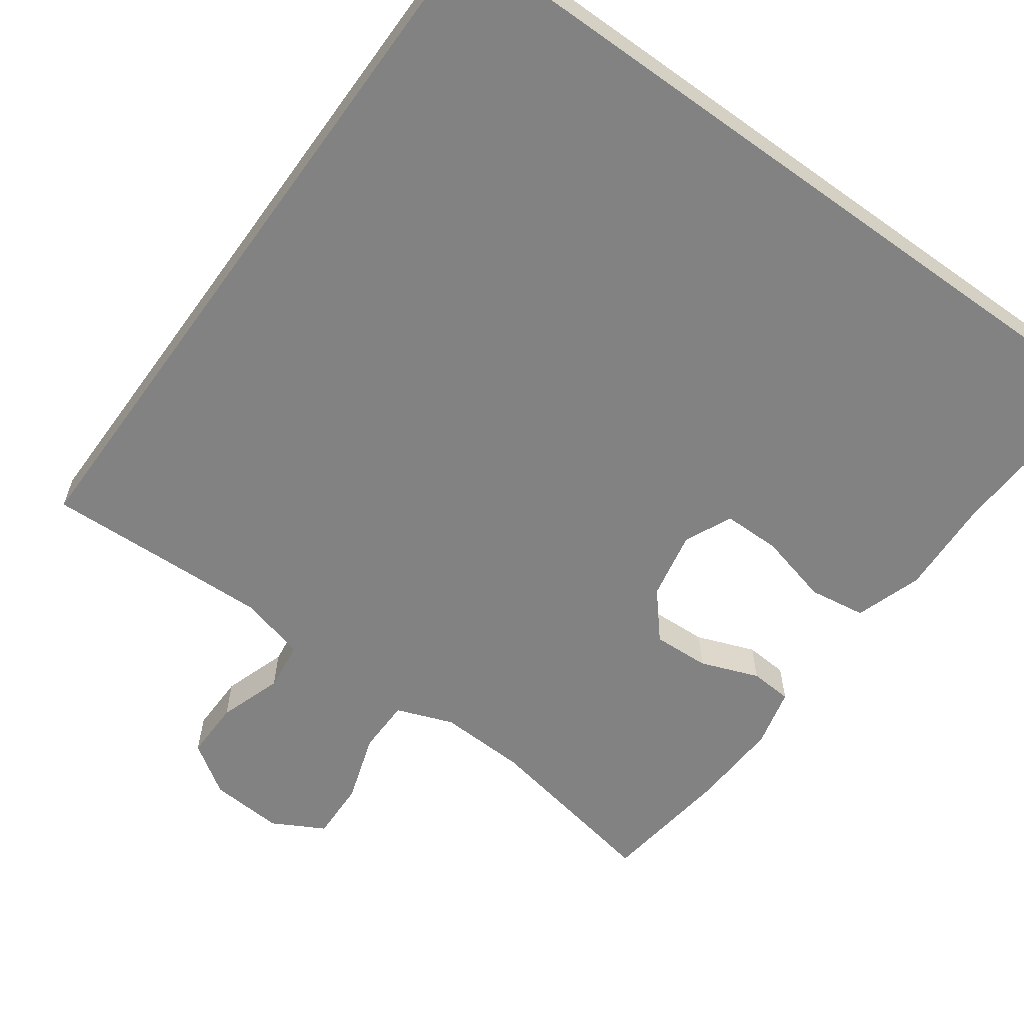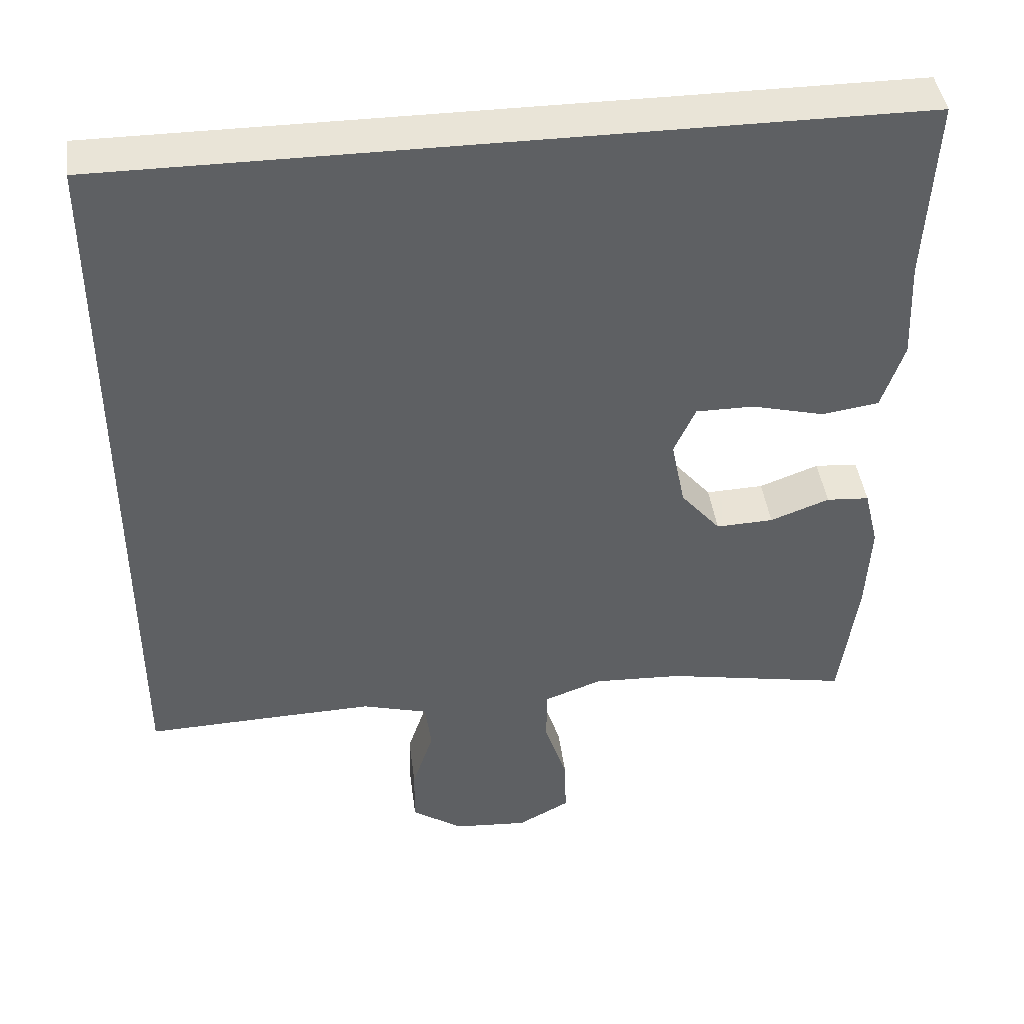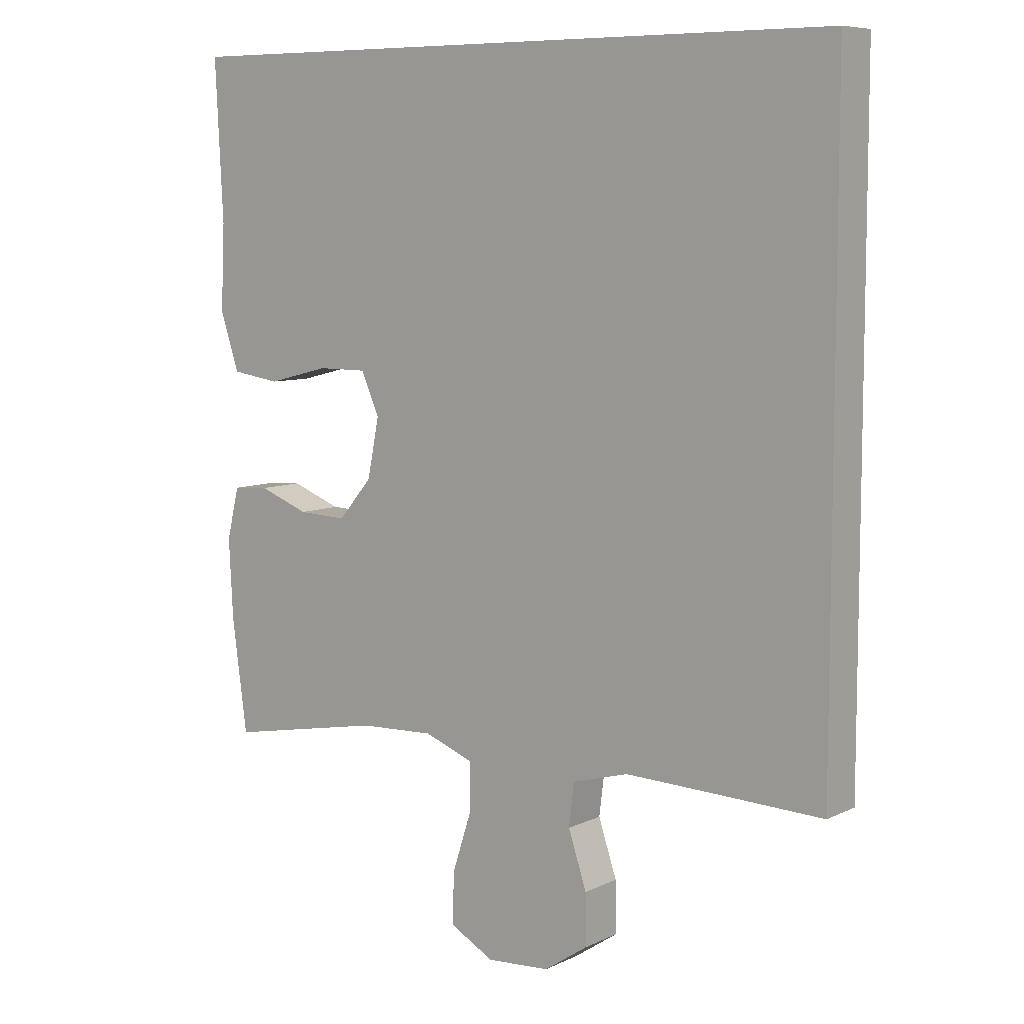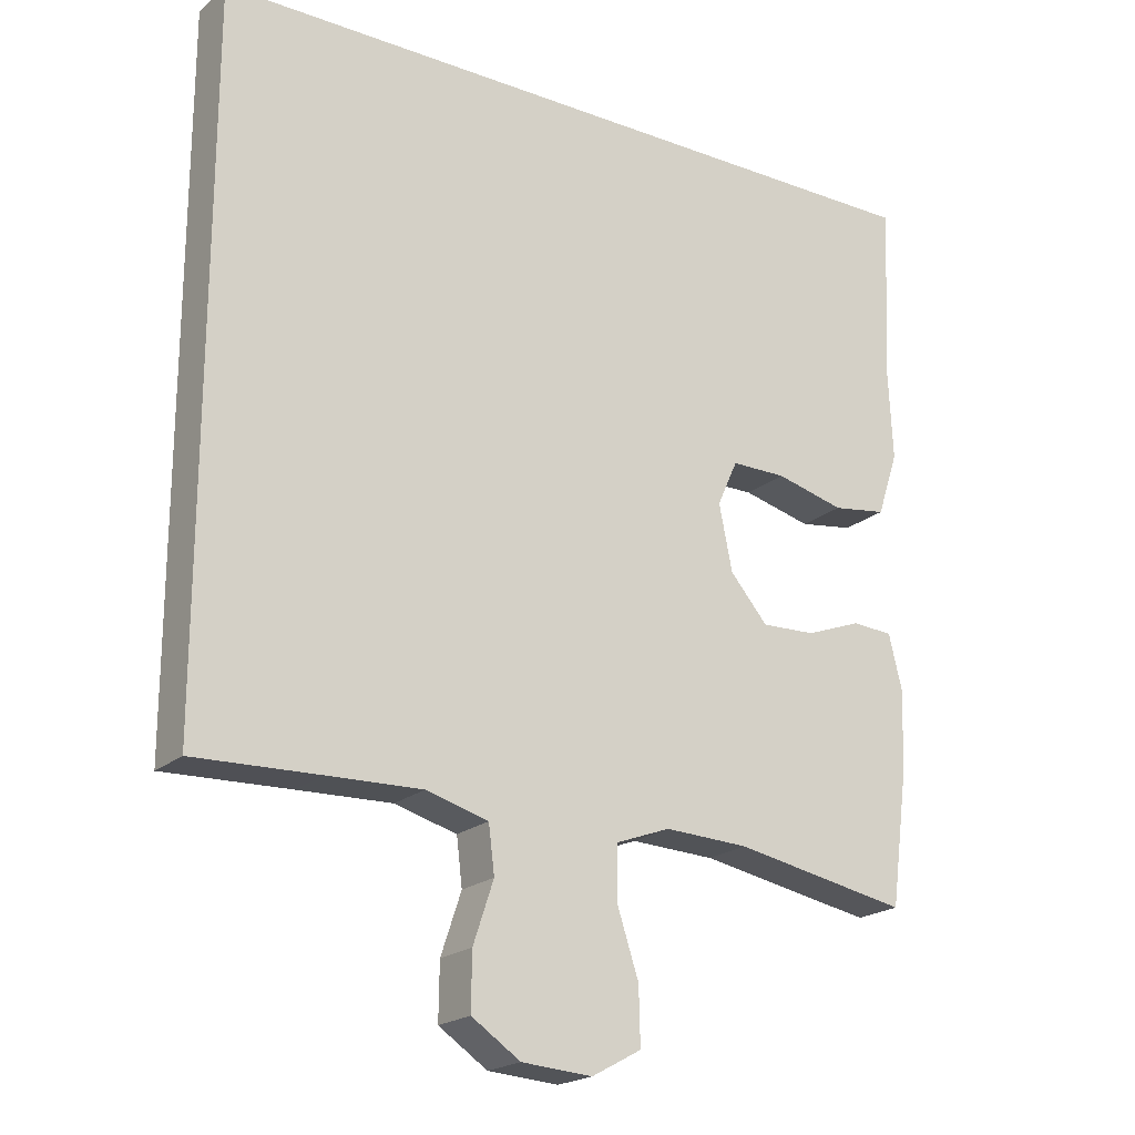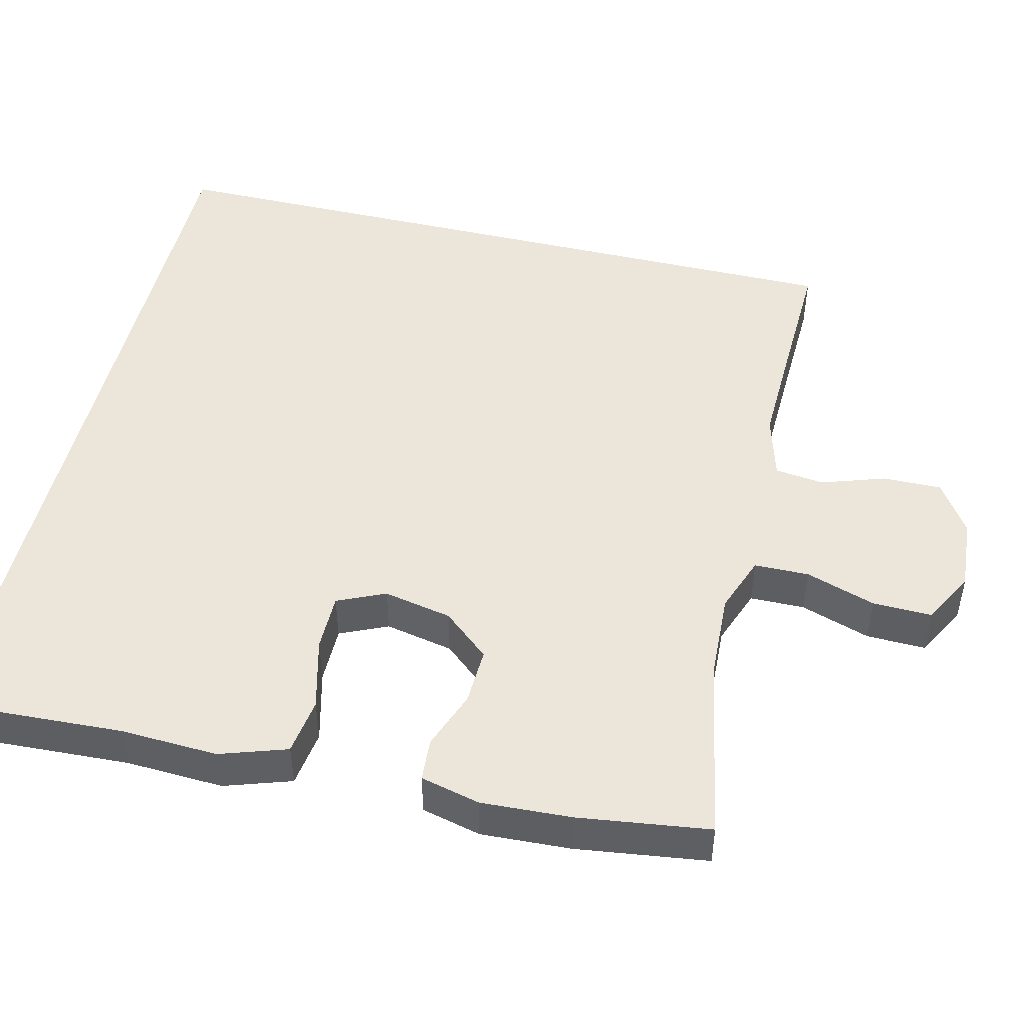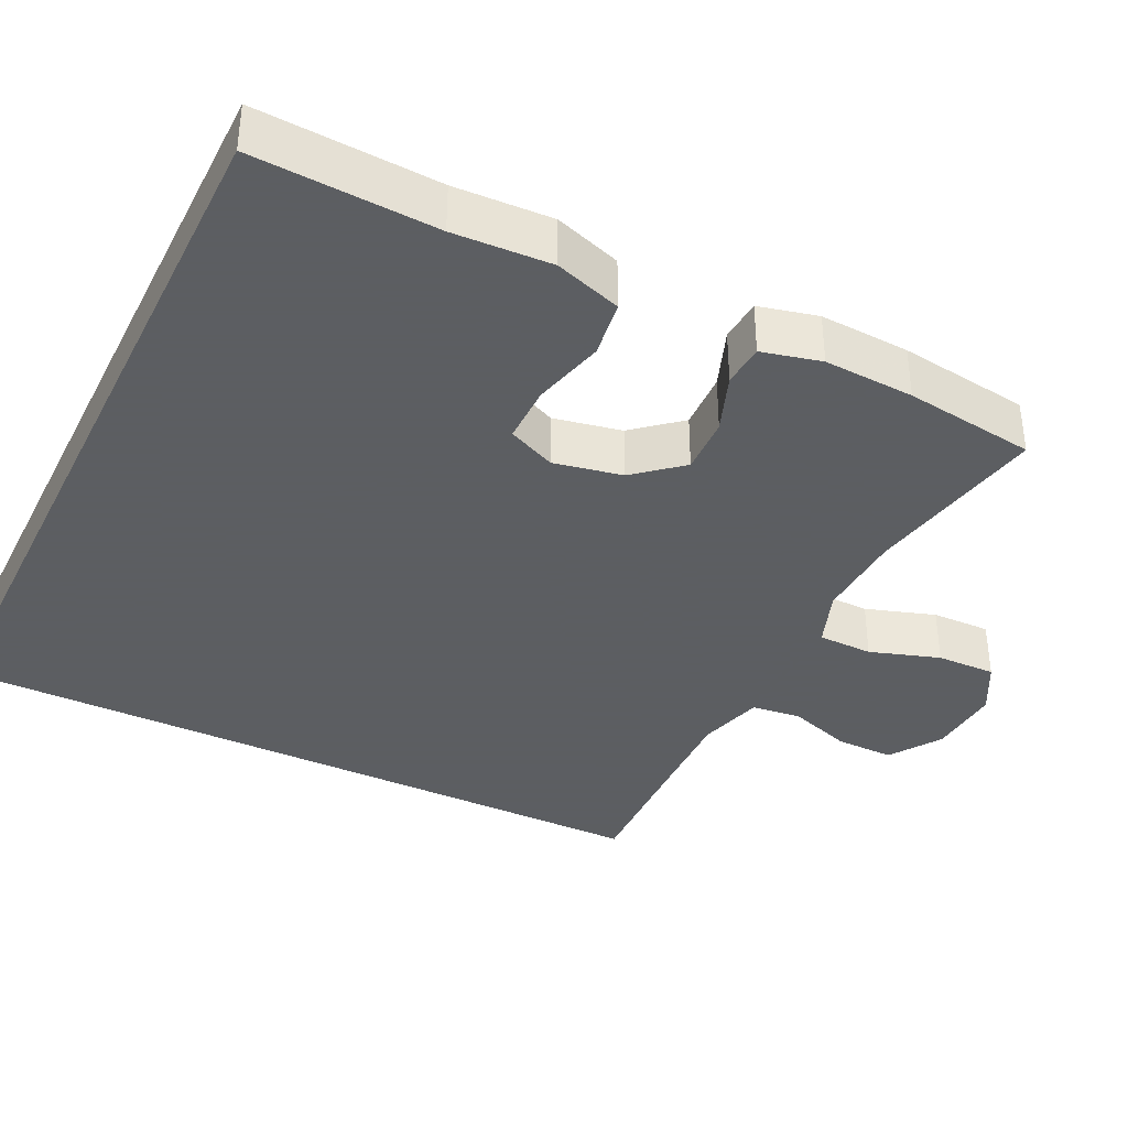
<metadata>
{"format":"obj","ext":"obj","renderer":"f3d","projection":"perspective","resolution":1024,"background":"white","views":[{"elev":-60.7,"azim":-35.8,"up":"+Y"},{"elev":43.3,"azim":-7.5,"up":"+Z"},{"elev":7.9,"azim":-142.2,"up":"+Z"},{"elev":-20.7,"azim":-34.0,"up":"+Z"},{"elev":48.3,"azim":103.5,"up":"+Y"},{"elev":-37.4,"azim":63.9,"up":"+Y"}]}
</metadata>
<code>
v -0.5 0.07 -0.465
v -0.5 0.07 0.5
v 0.541 0.07 0.5
v 0.529 0.07 0.26
v 0.535 0.07 0.131
v 0.506 0.07 0.043
v 0.431 0.07 0.032
v 0.336 0.07 0.056
v 0.26 0.07 0.056
v 0.232 0.07 -0.007
v 0.25 0.07 -0.097
v 0.302 0.07 -0.158
v 0.377 0.07 -0.155
v 0.454 0.07 -0.126
v 0.51 0.07 -0.13
v 0.529 0.07 -0.208
v 0.523 0.07 -0.327
v 0.5 0.07 -0.5
v 0.259 0.07 -0.455
v 0.143 0.07 -0.45
v 0.068 0.07 -0.478
v 0.067 0.07 -0.55
v 0.097 0.07 -0.642
v 0.099 0.07 -0.72
v 0.031 0.07 -0.757
v -0.066 0.07 -0.75
v -0.133 0.07 -0.705
v -0.132 0.07 -0.628
v -0.104 0.07 -0.544
v -0.112 0.07 -0.479
v -0.198 0.07 -0.455
v -0.328 0.07 -0.459
v -0.5 0 -0.465
v -0.5 0 0.5
v 0.541 0 0.5
v 0.529 0 0.26
v 0.535 0 0.131
v 0.506 0 0.043
v 0.431 0 0.032
v 0.336 0 0.056
v 0.26 0 0.056
v 0.232 0 -0.007
v 0.25 0 -0.097
v 0.302 0 -0.158
v 0.377 0 -0.155
v 0.454 0 -0.126
v 0.51 0 -0.13
v 0.529 0 -0.208
v 0.523 0 -0.327
v 0.5 0 -0.5
v 0.259 0 -0.455
v 0.143 0 -0.45
v 0.068 0 -0.478
v 0.067 0 -0.55
v 0.097 0 -0.642
v 0.099 0 -0.72
v 0.031 0 -0.757
v -0.066 0 -0.75
v -0.133 0 -0.705
v -0.132 0 -0.628
v -0.104 0 -0.544
v -0.112 0 -0.479
v -0.198 0 -0.455
v -0.328 0 -0.459
f 27 28 29
f 26 27 29
f 25 26 29
f 24 25 29
f 23 24 29
f 22 23 29
f 21 22 29 30
f 20 21 30 31
f 17 18 19
f 16 17 19
f 15 16 19
f 14 15 19
f 13 14 19
f 12 13 19 20
f 11 12 20 31
f 6 7 8
f 5 6 8
f 4 5 8
f 4 8 9
f 3 4 9
f 2 3 9
f 1 2 9
f 32 1 9
f 10 11 31 32
f 9 10 32
f 61 60 59
f 61 59 58
f 61 58 57
f 61 57 56
f 61 56 55
f 61 55 54
f 62 61 54 53
f 63 62 53 52
f 51 50 49
f 51 49 48
f 51 48 47
f 51 47 46
f 51 46 45
f 52 51 45 44
f 63 52 44 43
f 40 39 38
f 40 38 37
f 40 37 36
f 41 40 36
f 41 36 35
f 41 35 34
f 41 34 33
f 41 33 64
f 64 63 43 42
f 64 42 41
f 1 33 34 2
f 2 34 35 3
f 3 35 36 4
f 4 36 37 5
f 5 37 38 6
f 6 38 39 7
f 7 39 40 8
f 8 40 41 9
f 9 41 42 10
f 10 42 43 11
f 11 43 44 12
f 12 44 45 13
f 13 45 46 14
f 14 46 47 15
f 15 47 48 16
f 16 48 49 17
f 17 49 50 18
f 18 50 51 19
f 19 51 52 20
f 20 52 53 21
f 21 53 54 22
f 22 54 55 23
f 23 55 56 24
f 24 56 57 25
f 25 57 58 26
f 26 58 59 27
f 27 59 60 28
f 28 60 61 29
f 29 61 62 30
f 30 62 63 31
f 31 63 64 32
f 32 64 33 1

</code>
